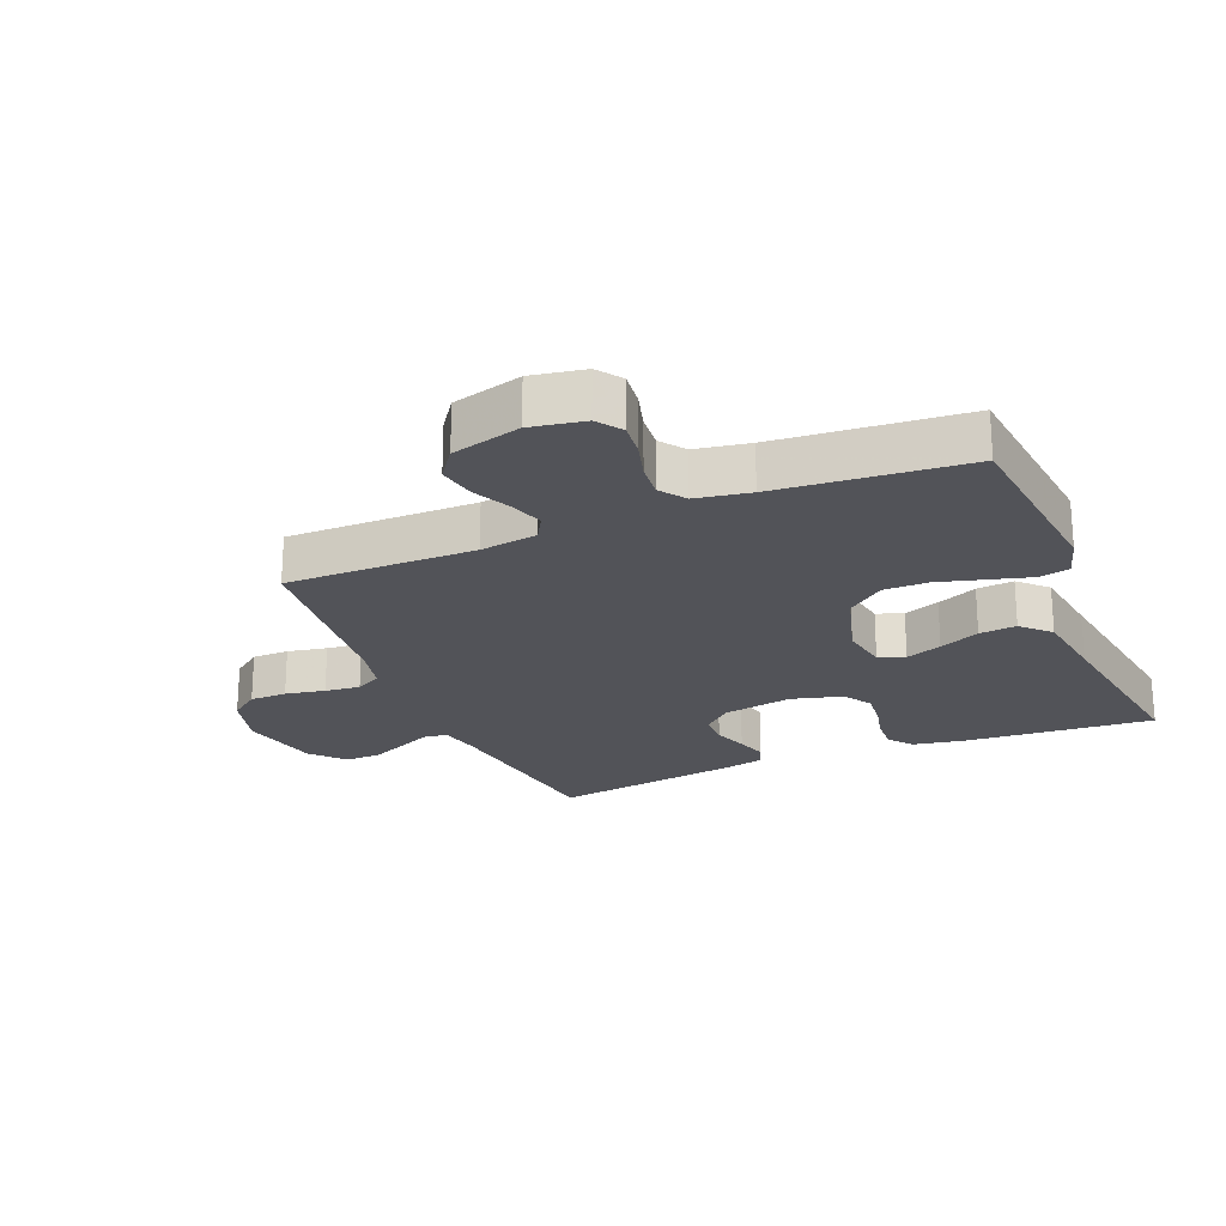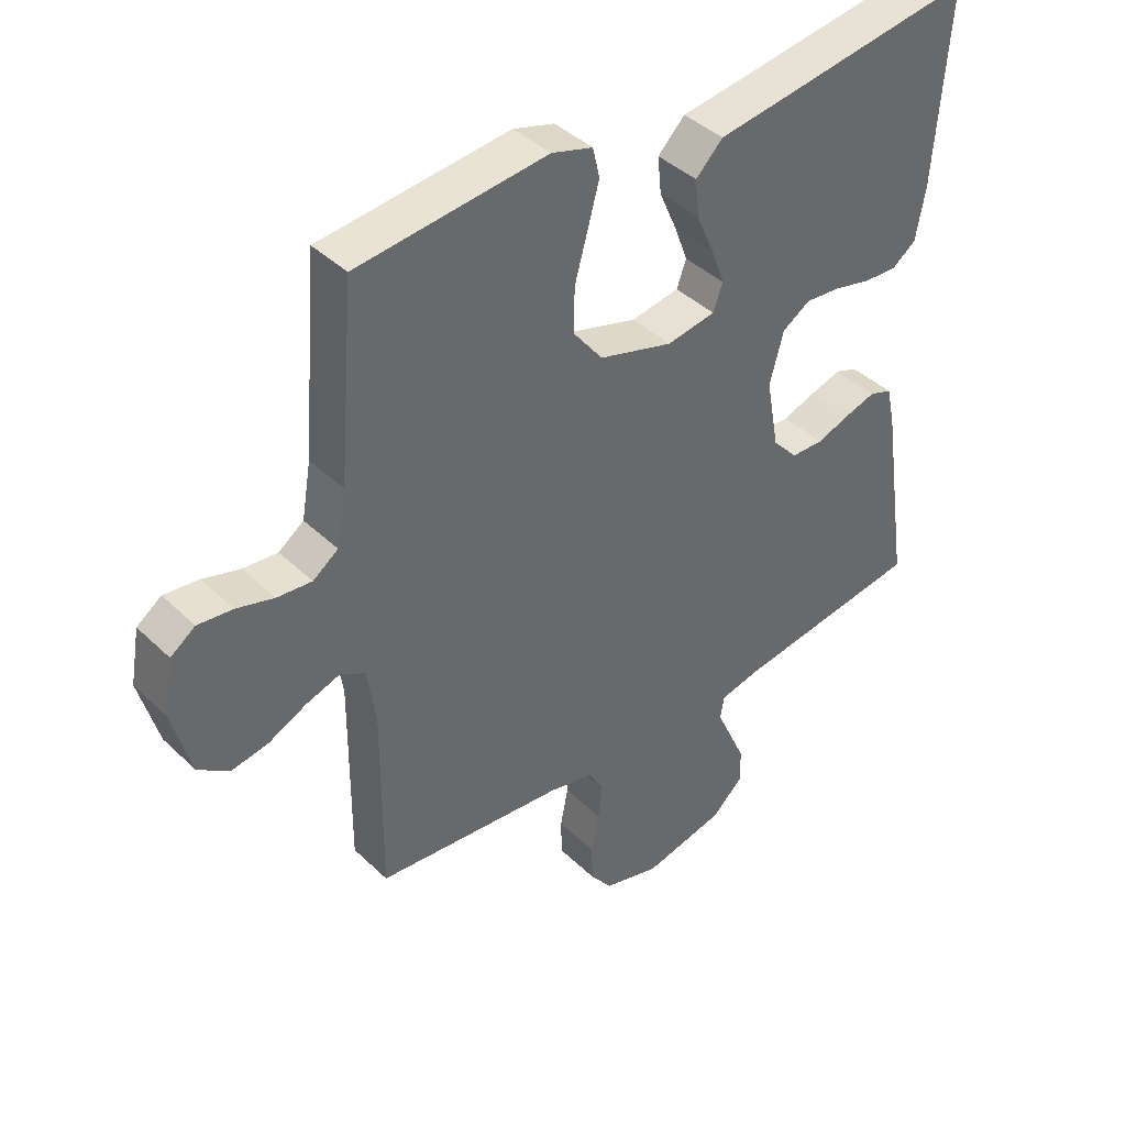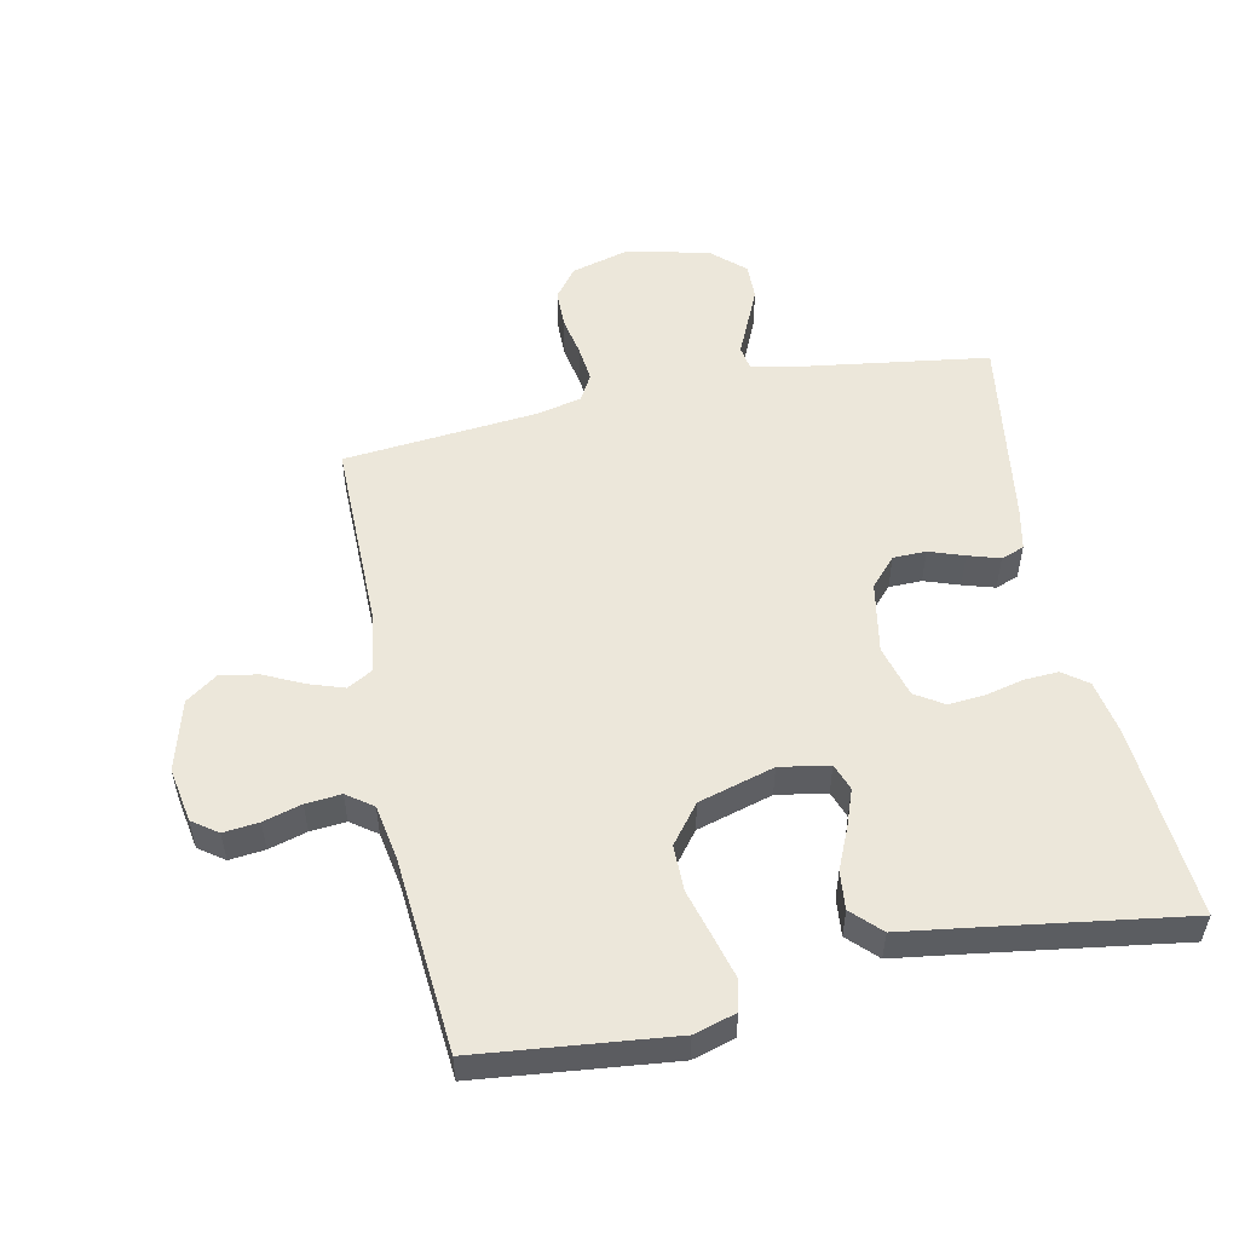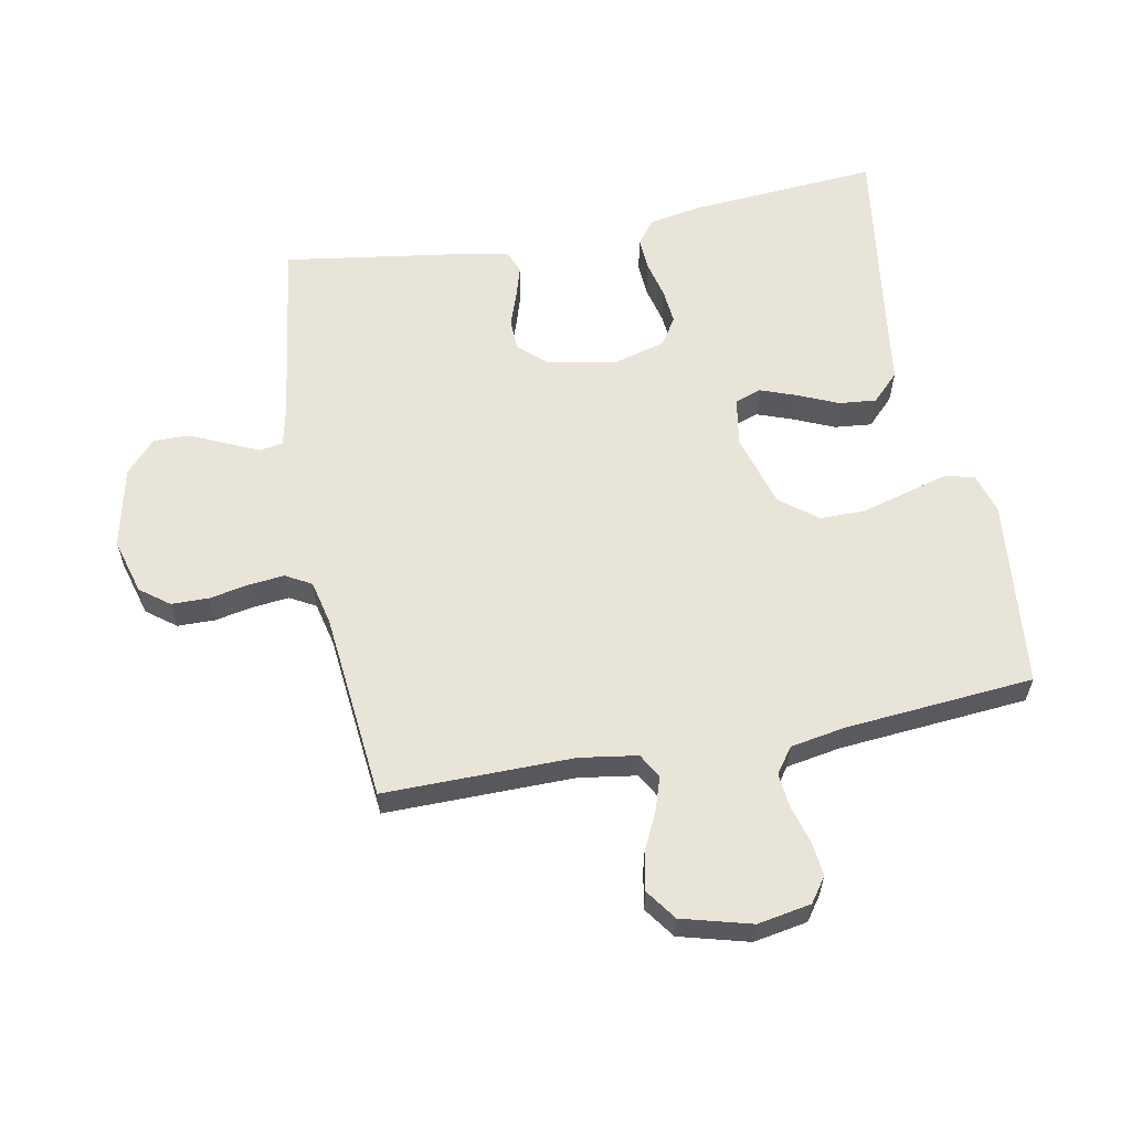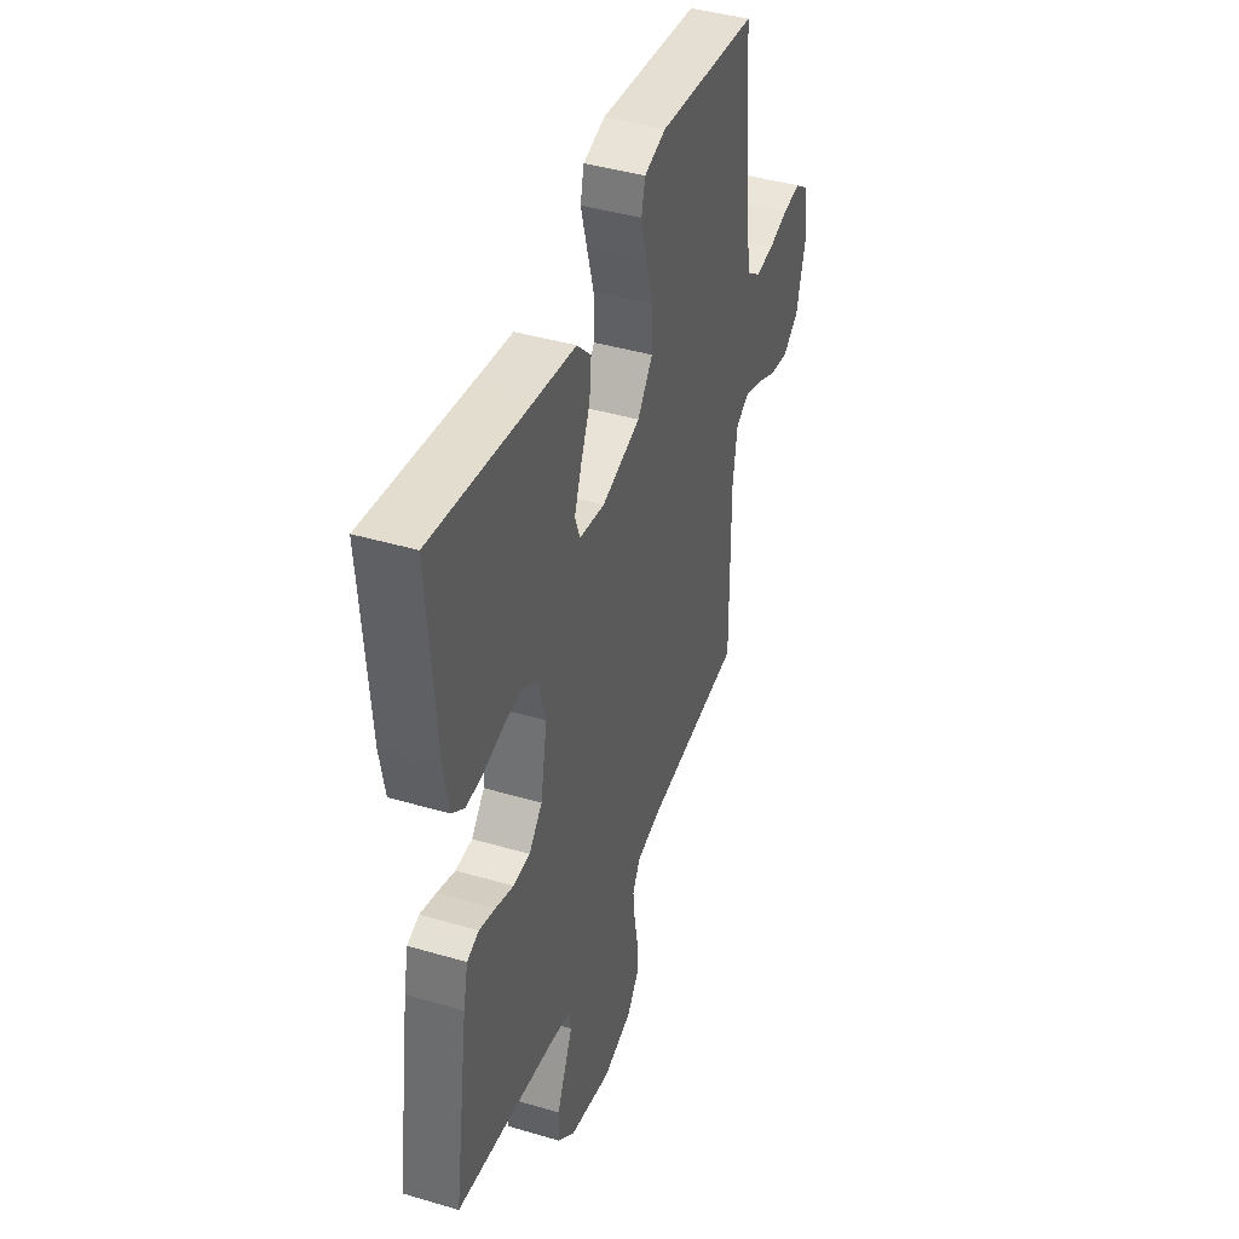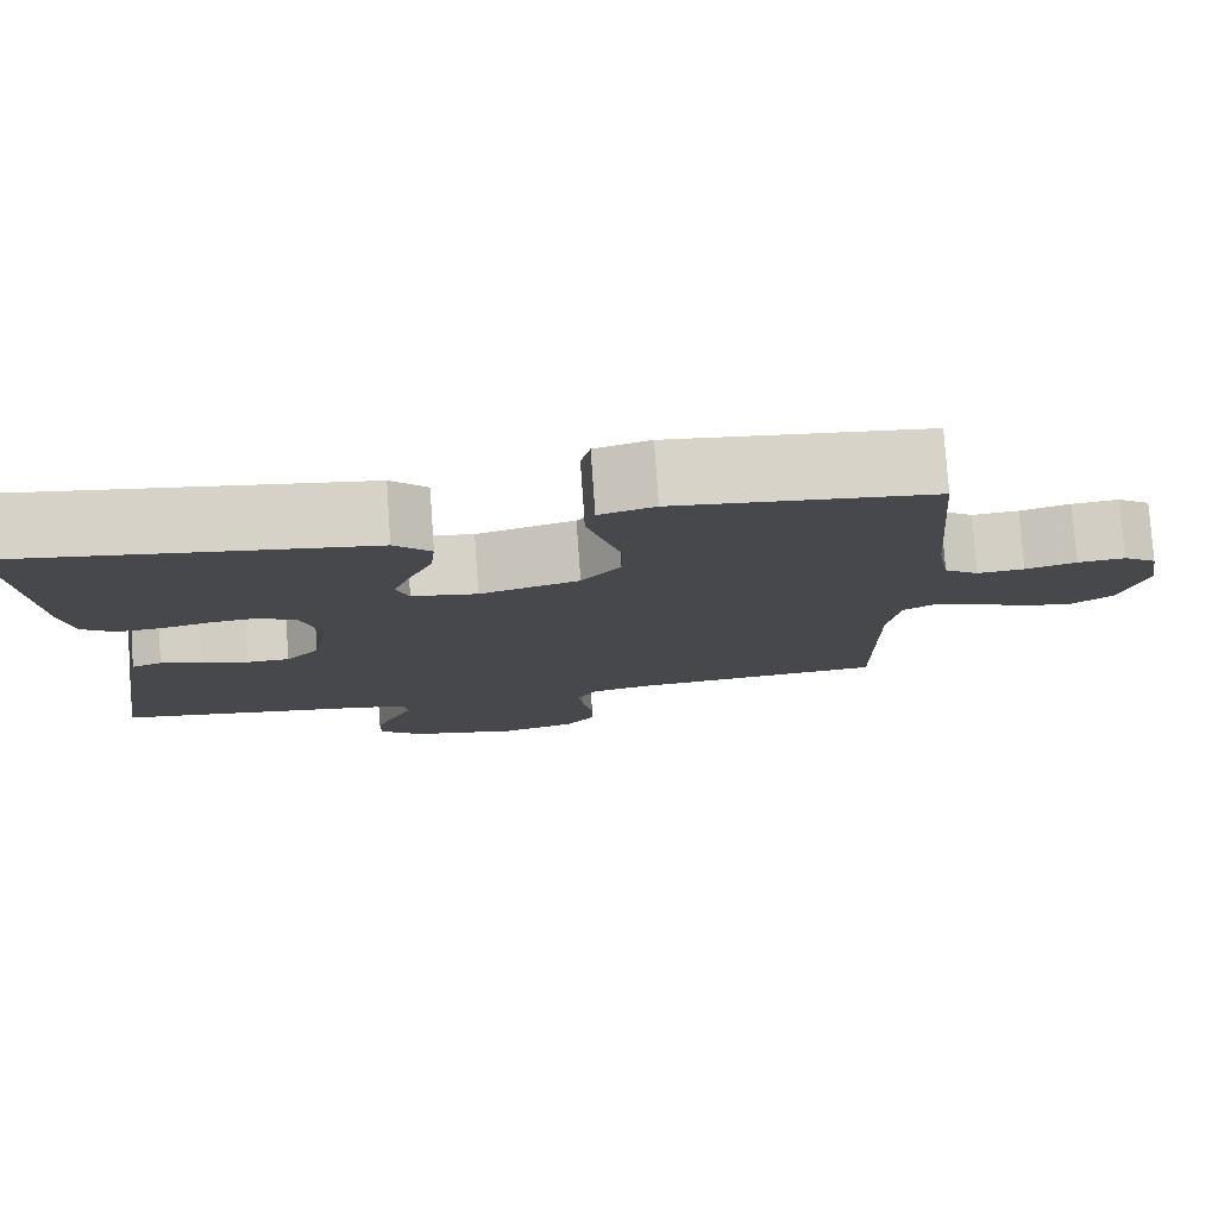
<metadata>
{"format":"obj","ext":"obj","renderer":"f3d","projection":"perspective","resolution":1024,"background":"white","views":[{"elev":-22.7,"azim":-67.5,"up":"+Y"},{"elev":40.9,"azim":-40.8,"up":"+Z"},{"elev":53.4,"azim":-11.7,"up":"+Y"},{"elev":59.8,"azim":-100.9,"up":"+Y"},{"elev":42.1,"azim":109.5,"up":"+Z"},{"elev":78.6,"azim":176.0,"up":"+Z"}]}
</metadata>
<code>
v -0.5 0.07 -0.5
v -0.498 0.07 -0.2
v -0.512 0.07 -0.109
v -0.551 0.07 -0.087
v -0.605 0.07 -0.105
v -0.665 0.07 -0.134
v -0.724 0.07 -0.145
v -0.773 0.07 -0.11
v -0.803 0.07 0
v -0.788 0.07 0.085
v -0.749 0.07 0.113
v -0.694 0.07 0.107
v -0.635 0.07 0.09
v -0.58 0.07 0.085
v -0.54 0.07 0.114
v -0.525 0.07 0.2
v -0.5 0.07 0.5
v -0.2 0.07 0.532
v -0.135 0.07 0.513
v -0.124 0.07 0.466
v -0.142 0.07 0.4
v -0.163 0.07 0.325
v -0.163 0.07 0.254
v -0.117 0.07 0.195
v 0 0.07 0.161
v 0.077 0.07 0.174
v 0.092 0.07 0.216
v 0.071 0.07 0.273
v 0.043 0.07 0.337
v 0.037 0.07 0.396
v 0.08 0.07 0.439
v 0.2 0.07 0.456
v 0.5 0.07 0.5
v 0.478 0.07 0.2
v 0.463 0.07 0.116
v 0.425 0.07 0.087
v 0.372 0.07 0.09
v 0.313 0.07 0.104
v 0.257 0.07 0.109
v 0.213 0.07 0.081
v 0.191 0.07 0
v 0.211 0.07 -0.111
v 0.251 0.07 -0.155
v 0.302 0.07 -0.156
v 0.356 0.07 -0.137
v 0.405 0.07 -0.122
v 0.441 0.07 -0.135
v 0.455 0.07 -0.2
v 0.5 0.07 -0.5
v 0.2 0.07 -0.543
v 0.136 0.07 -0.557
v 0.13 0.07 -0.594
v 0.153 0.07 -0.645
v 0.179 0.07 -0.703
v 0.18 0.07 -0.759
v 0.129 0.07 -0.806
v 0 0.07 -0.835
v -0.089 0.07 -0.81
v -0.124 0.07 -0.764
v -0.125 0.07 -0.705
v -0.113 0.07 -0.642
v -0.107 0.07 -0.586
v -0.13 0.07 -0.545
v -0.2 0.07 -0.529
v -0.5 0 -0.5
v -0.498 0 -0.2
v -0.512 0 -0.109
v -0.551 0 -0.087
v -0.605 0 -0.105
v -0.665 0 -0.134
v -0.724 0 -0.145
v -0.773 0 -0.11
v -0.803 0 0
v -0.788 0 0.085
v -0.749 0 0.113
v -0.694 0 0.107
v -0.635 0 0.09
v -0.58 0 0.085
v -0.54 0 0.114
v -0.525 0 0.2
v -0.5 0 0.5
v -0.2 0 0.532
v -0.135 0 0.513
v -0.124 0 0.466
v -0.142 0 0.4
v -0.163 0 0.325
v -0.163 0 0.254
v -0.117 0 0.195
v 0 0 0.161
v 0.077 0 0.174
v 0.092 0 0.216
v 0.071 0 0.273
v 0.043 0 0.337
v 0.037 0 0.396
v 0.08 0 0.439
v 0.2 0 0.456
v 0.5 0 0.5
v 0.478 0 0.2
v 0.463 0 0.116
v 0.425 0 0.087
v 0.372 0 0.09
v 0.313 0 0.104
v 0.257 0 0.109
v 0.213 0 0.081
v 0.191 0 0
v 0.211 0 -0.111
v 0.251 0 -0.155
v 0.302 0 -0.156
v 0.356 0 -0.137
v 0.405 0 -0.122
v 0.441 0 -0.135
v 0.455 0 -0.2
v 0.5 0 -0.5
v 0.2 0 -0.543
v 0.136 0 -0.557
v 0.13 0 -0.594
v 0.153 0 -0.645
v 0.179 0 -0.703
v 0.18 0 -0.759
v 0.129 0 -0.806
v 0 0 -0.835
v -0.089 0 -0.81
v -0.124 0 -0.764
v -0.125 0 -0.705
v -0.113 0 -0.642
v -0.107 0 -0.586
v -0.13 0 -0.545
v -0.2 0 -0.529
f 58 59 60 61
f 58 61 62
f 57 58 62
f 56 57 62
f 55 56 62 63
f 52 53 54 55
f 47 48 49 50
f 47 50 51
f 44 45 46 47
f 44 47 51
f 43 44 51
f 42 43 51
f 41 42 51
f 35 36 37 38
f 35 38 39
f 32 33 34 35
f 32 35 39
f 31 32 39 40
f 28 29 30 31
f 27 28 31 40
f 19 20 21 22
f 17 18 19 22
f 16 17 22 23
f 15 16 23 24
f 10 11 12 13
f 10 13 14
f 9 10 14
f 8 9 14
f 5 6 7 8
f 4 5 8 14
f 3 4 14 15
f 64 1 2
f 63 64 2 3
f 52 55 63 3
f 41 51 52 3
f 26 27 40 41
f 25 26 41 3
f 3 15 24 25
f 125 124 123 122
f 126 125 122
f 126 122 121
f 126 121 120
f 127 126 120 119
f 119 118 117 116
f 114 113 112 111
f 115 114 111
f 111 110 109 108
f 115 111 108
f 115 108 107
f 115 107 106
f 115 106 105
f 102 101 100 99
f 103 102 99
f 99 98 97 96
f 103 99 96
f 104 103 96 95
f 95 94 93 92
f 104 95 92 91
f 86 85 84 83
f 86 83 82 81
f 87 86 81 80
f 88 87 80 79
f 77 76 75 74
f 78 77 74
f 78 74 73
f 78 73 72
f 72 71 70 69
f 78 72 69 68
f 79 78 68 67
f 66 65 128
f 67 66 128 127
f 67 127 119 116
f 67 116 115 105
f 105 104 91 90
f 67 105 90 89
f 89 88 79 67
f 1 65 66 2
f 2 66 67 3
f 3 67 68 4
f 4 68 69 5
f 5 69 70 6
f 6 70 71 7
f 7 71 72 8
f 8 72 73 9
f 9 73 74 10
f 10 74 75 11
f 11 75 76 12
f 12 76 77 13
f 13 77 78 14
f 14 78 79 15
f 15 79 80 16
f 16 80 81 17
f 17 81 82 18
f 18 82 83 19
f 19 83 84 20
f 20 84 85 21
f 21 85 86 22
f 22 86 87 23
f 23 87 88 24
f 24 88 89 25
f 25 89 90 26
f 26 90 91 27
f 27 91 92 28
f 28 92 93 29
f 29 93 94 30
f 30 94 95 31
f 31 95 96 32
f 32 96 97 33
f 33 97 98 34
f 34 98 99 35
f 35 99 100 36
f 36 100 101 37
f 37 101 102 38
f 38 102 103 39
f 39 103 104 40
f 40 104 105 41
f 41 105 106 42
f 42 106 107 43
f 43 107 108 44
f 44 108 109 45
f 45 109 110 46
f 46 110 111 47
f 47 111 112 48
f 48 112 113 49
f 49 113 114 50
f 50 114 115 51
f 51 115 116 52
f 52 116 117 53
f 53 117 118 54
f 54 118 119 55
f 55 119 120 56
f 56 120 121 57
f 57 121 122 58
f 58 122 123 59
f 59 123 124 60
f 60 124 125 61
f 61 125 126 62
f 62 126 127 63
f 63 127 128 64
f 64 128 65 1

</code>
